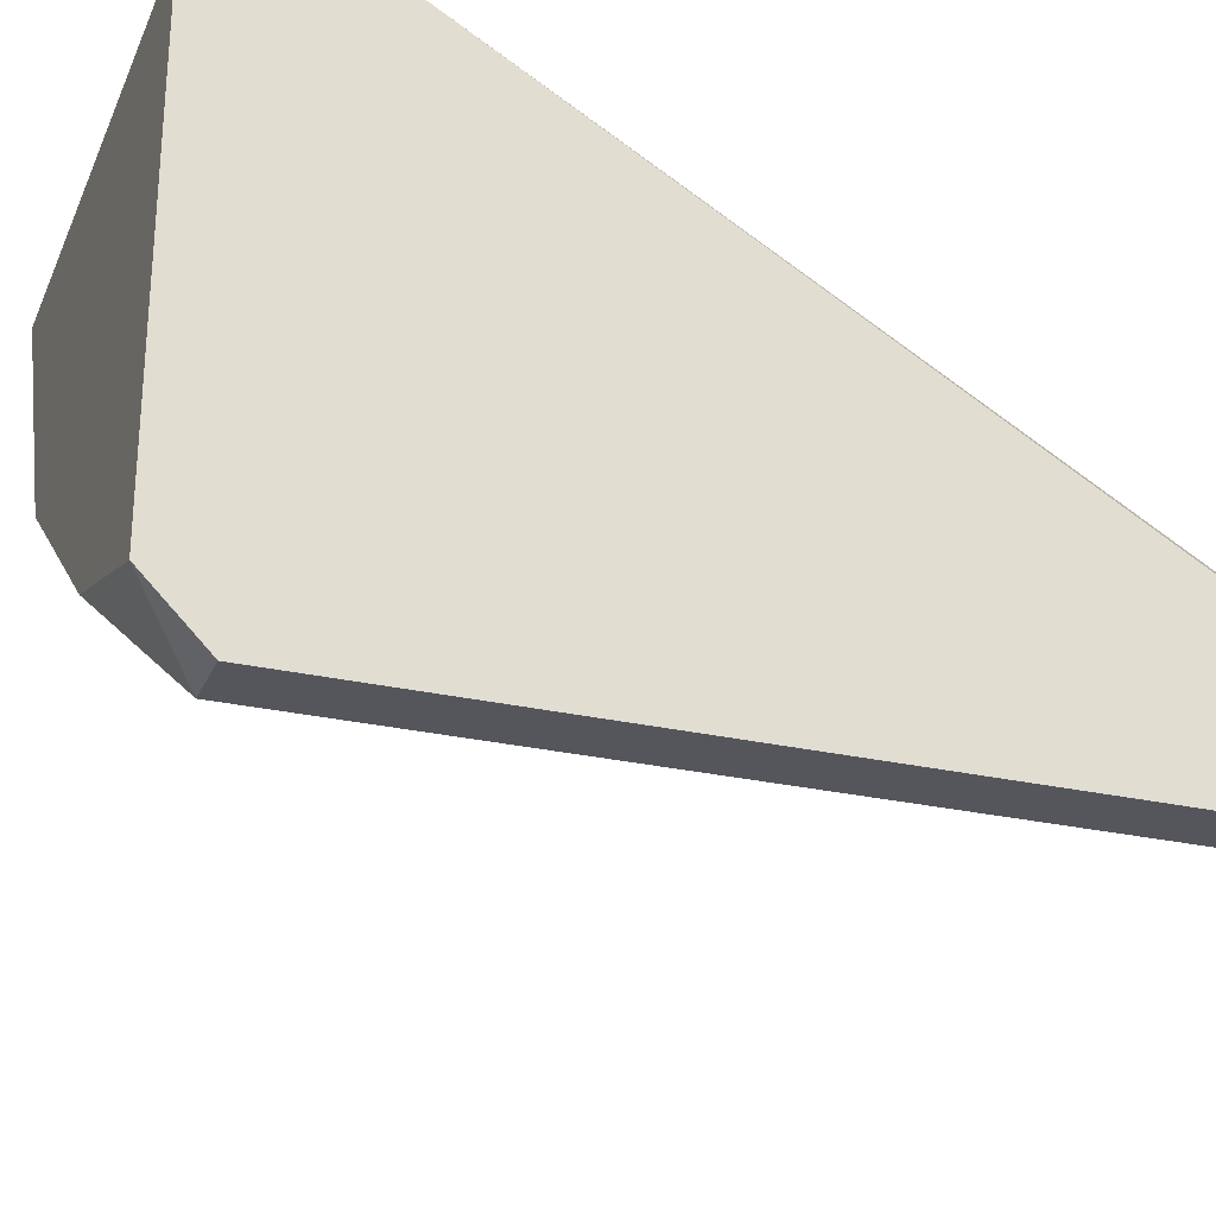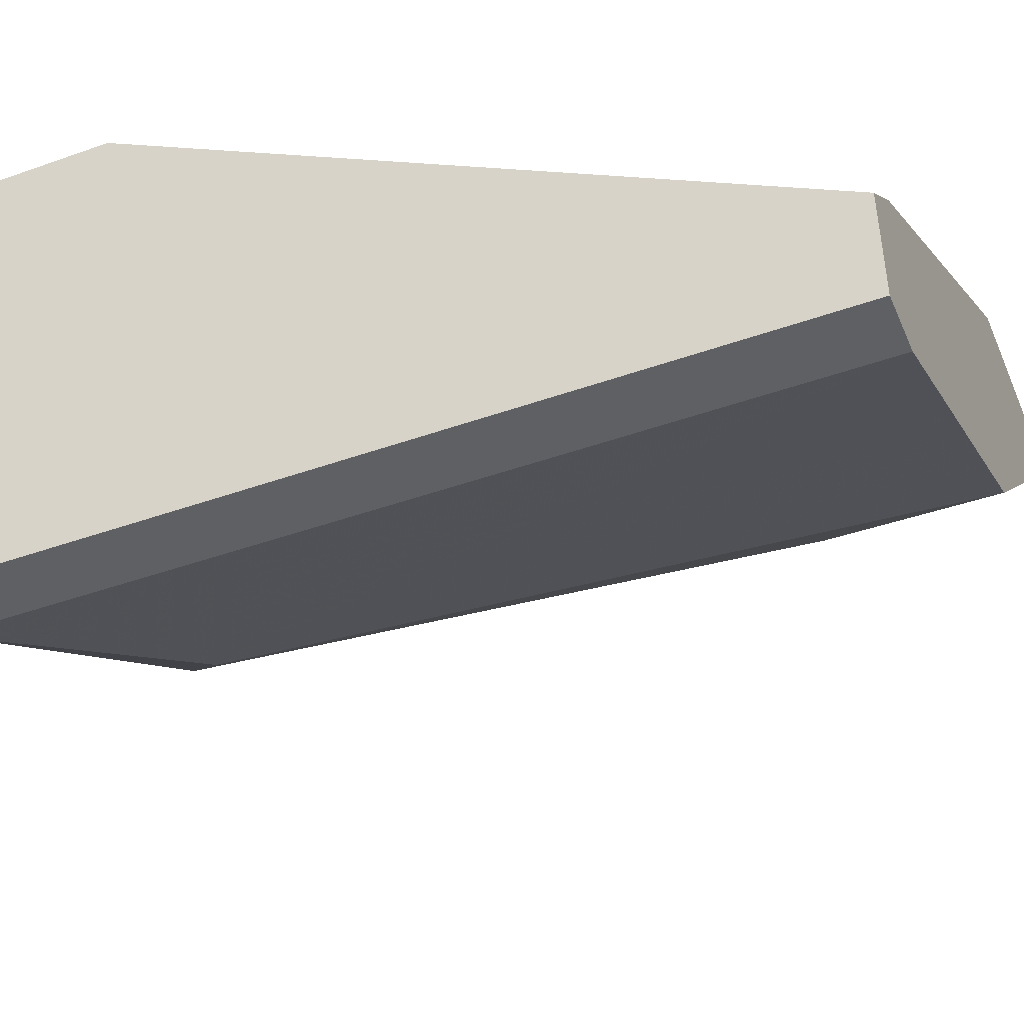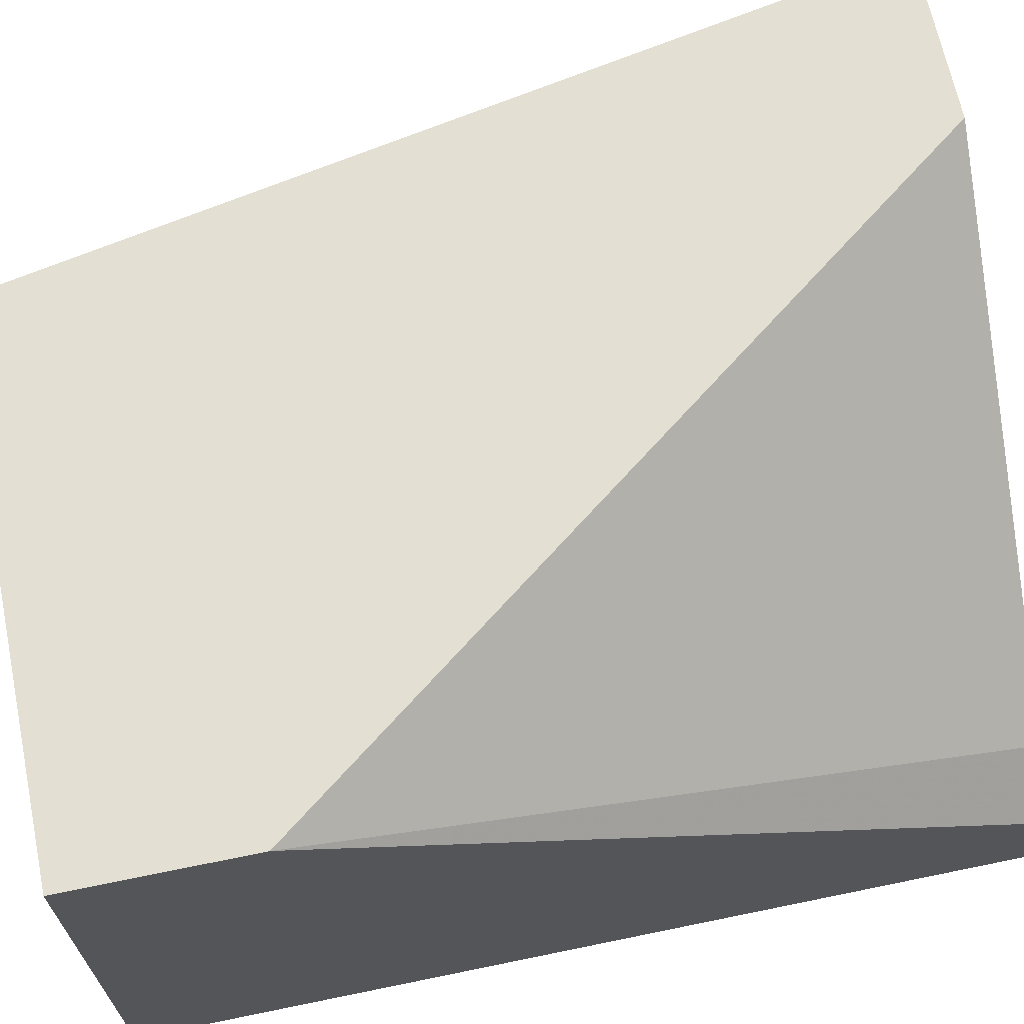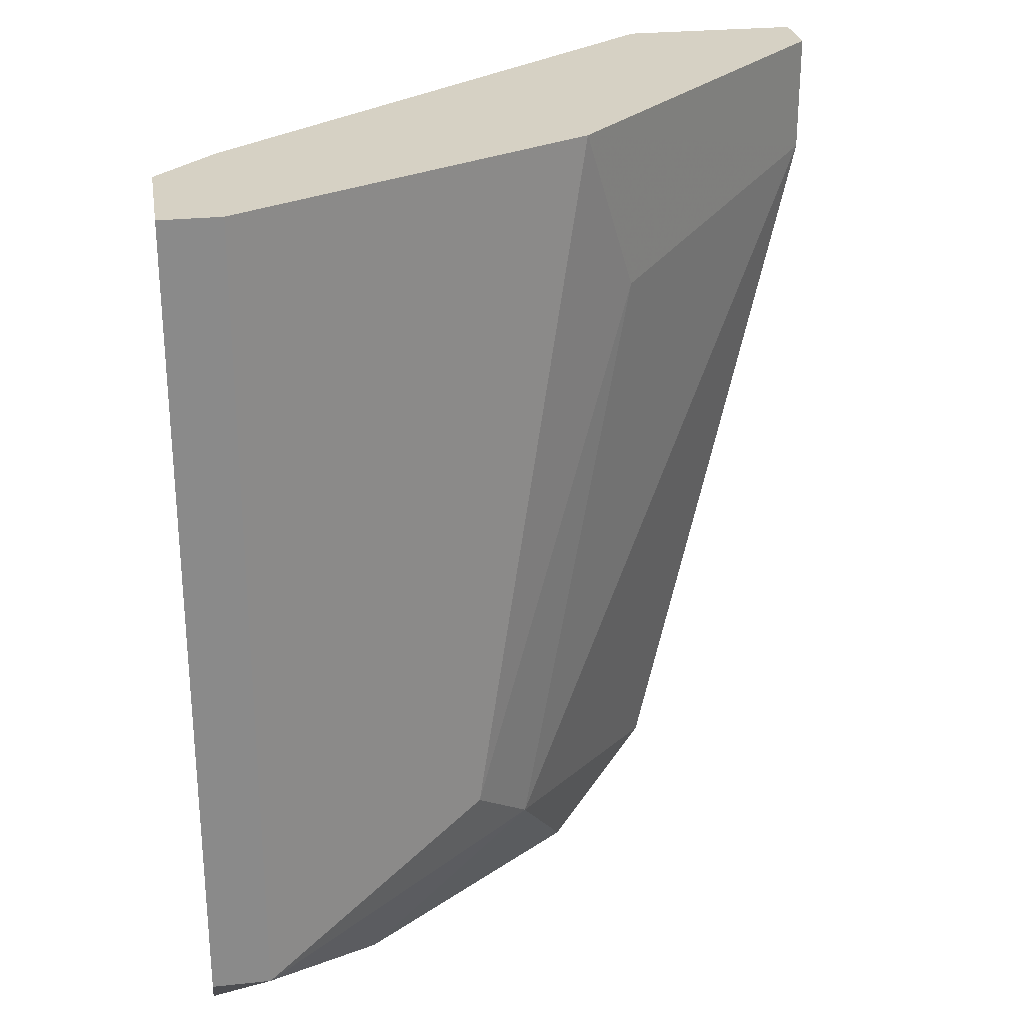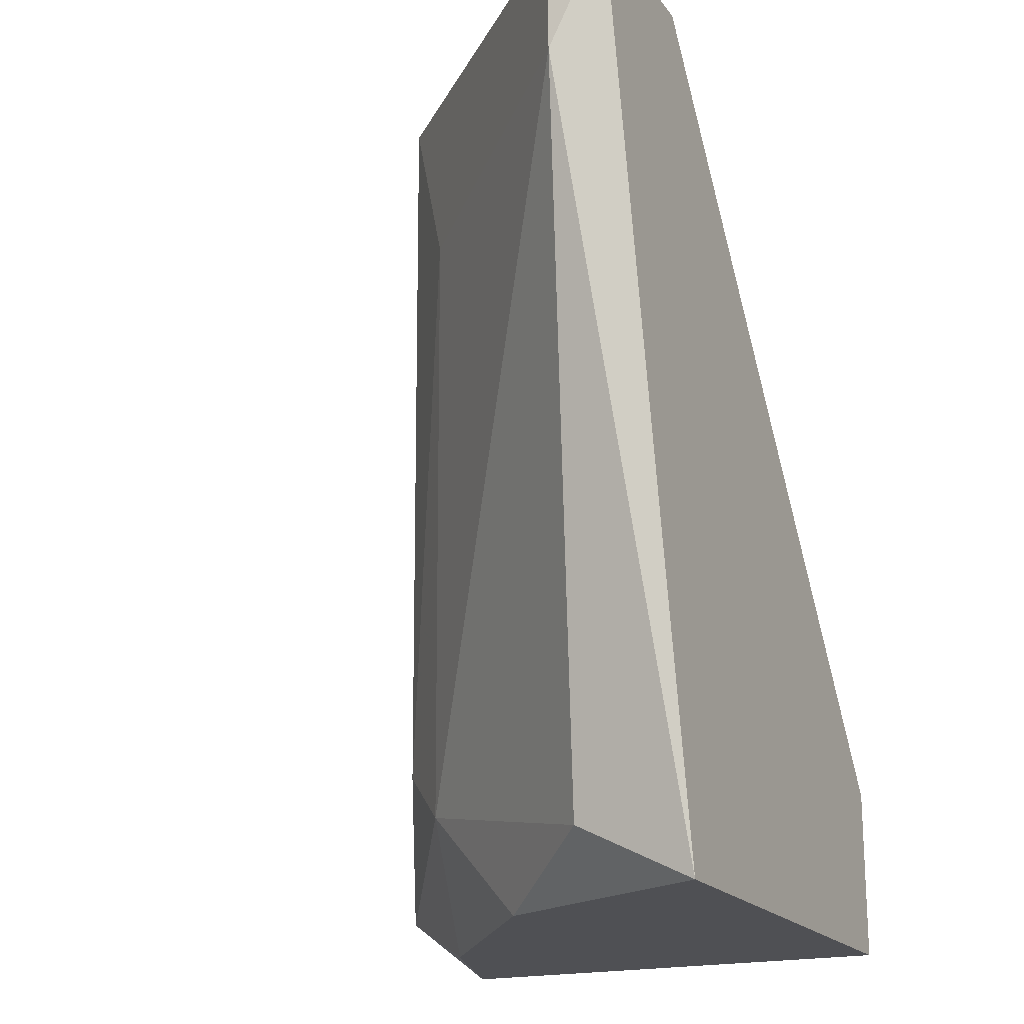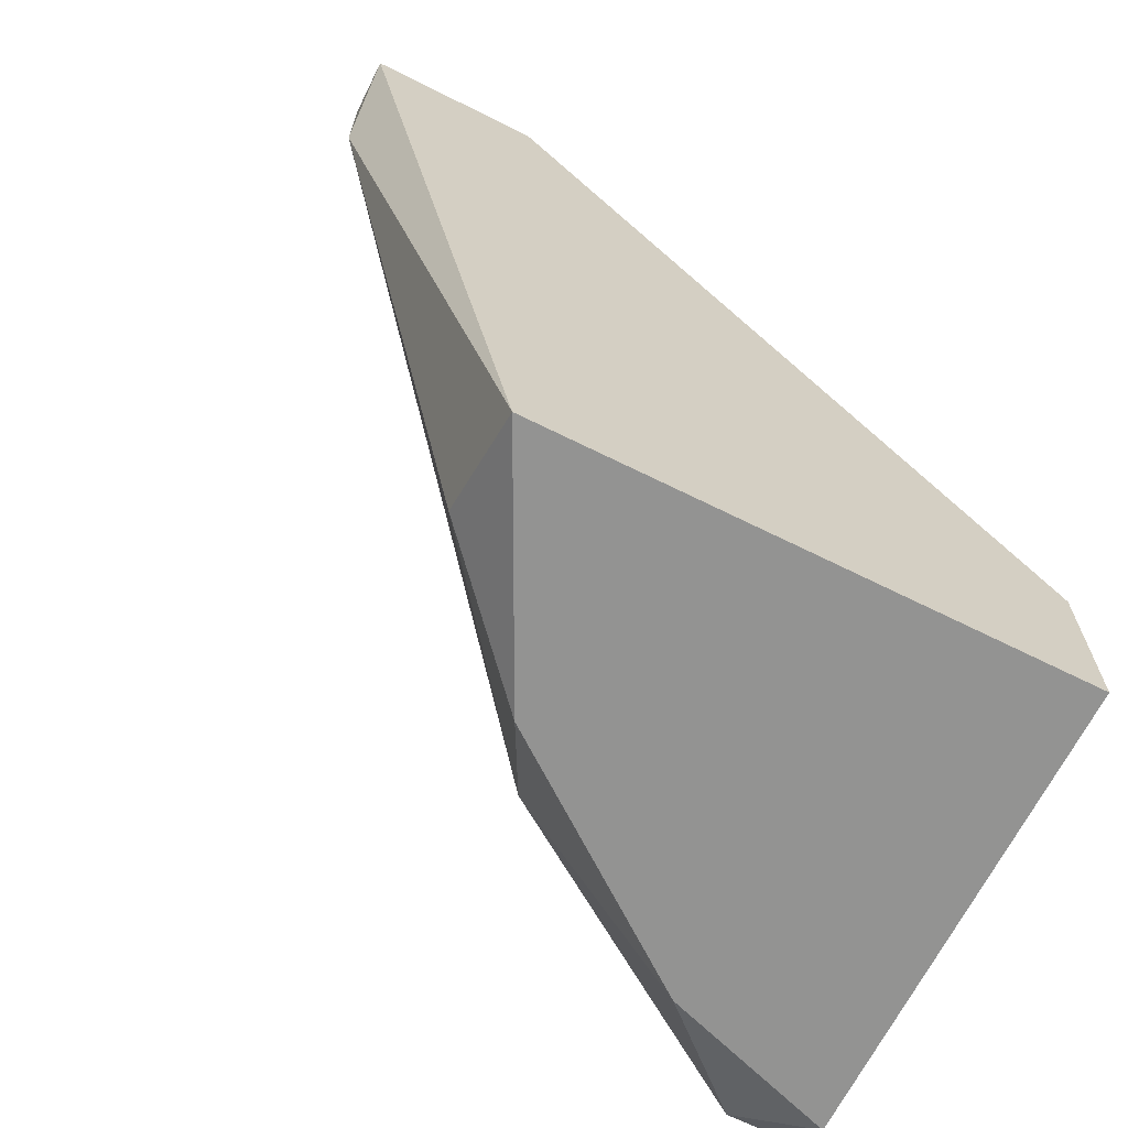
<metadata>
{"format":"obj","ext":"obj","renderer":"f3d","projection":"perspective","resolution":1024,"background":"white","views":[{"elev":-26.3,"azim":-110.1,"up":"+Y"},{"elev":-44.3,"azim":-67.5,"up":"+Y"},{"elev":66.8,"azim":-101.7,"up":"+Y"},{"elev":26.9,"azim":-9.3,"up":"+Z"},{"elev":-19.1,"azim":115.4,"up":"+Z"},{"elev":-66.7,"azim":153.4,"up":"+Z"}]}
</metadata>
<code>
v 0.02592 -0.03138 -0.08599
v 0.02767 -0.02962 -0.08774
v 0.02942 -0.02612 -0.09125
v 0.02942 -0.02962 -0.06493
v 0.0189 -0.02962 -0.06493
v 0.0189 -0.03489 -0.0895
v 0.0189 -0.03489 -0.06493
v 0.03118 -0.02787 -0.0702
v 0.03293 -0.0191 -0.09125
v 0.03293 -0.0191 -0.06493
v 0.03293 -0.02261 -0.0895
v 0.01714 -0.0191 -0.09125
v 0.01714 -0.0191 -0.08599
v 0.01714 -0.03313 -0.09125
v 0.01714 -0.03489 -0.0895
v 0.01714 -0.03489 -0.06493
v 0.01714 -0.03138 -0.06493
v 0.03819 -0.02085 -0.06493
v 0.03819 -0.02085 -0.06844
v 0.03819 -0.0191 -0.06493
v 0.02241 -0.03138 -0.09125
f 1 2 8
f 18 20 17
f 12 20 9
f 21 12 9
f 17 12 15
f 18 17 4
f 17 20 10
f 20 12 10
f 4 17 7
f 12 17 13
f 10 12 13
f 21 2 6
f 7 15 6
f 20 18 19
f 9 20 19
f 18 4 19
f 11 9 19
f 2 11 19
f 17 15 16
f 7 17 16
f 15 7 16
f 12 21 14
f 15 12 14
f 21 6 14
f 6 15 14
f 17 10 5
f 13 17 5
f 10 13 5
f 4 7 1
f 6 2 1
f 7 6 1
f 21 9 3
f 2 21 3
f 9 11 3
f 11 2 3
f 19 4 8
f 2 19 8
f 4 1 8

</code>
